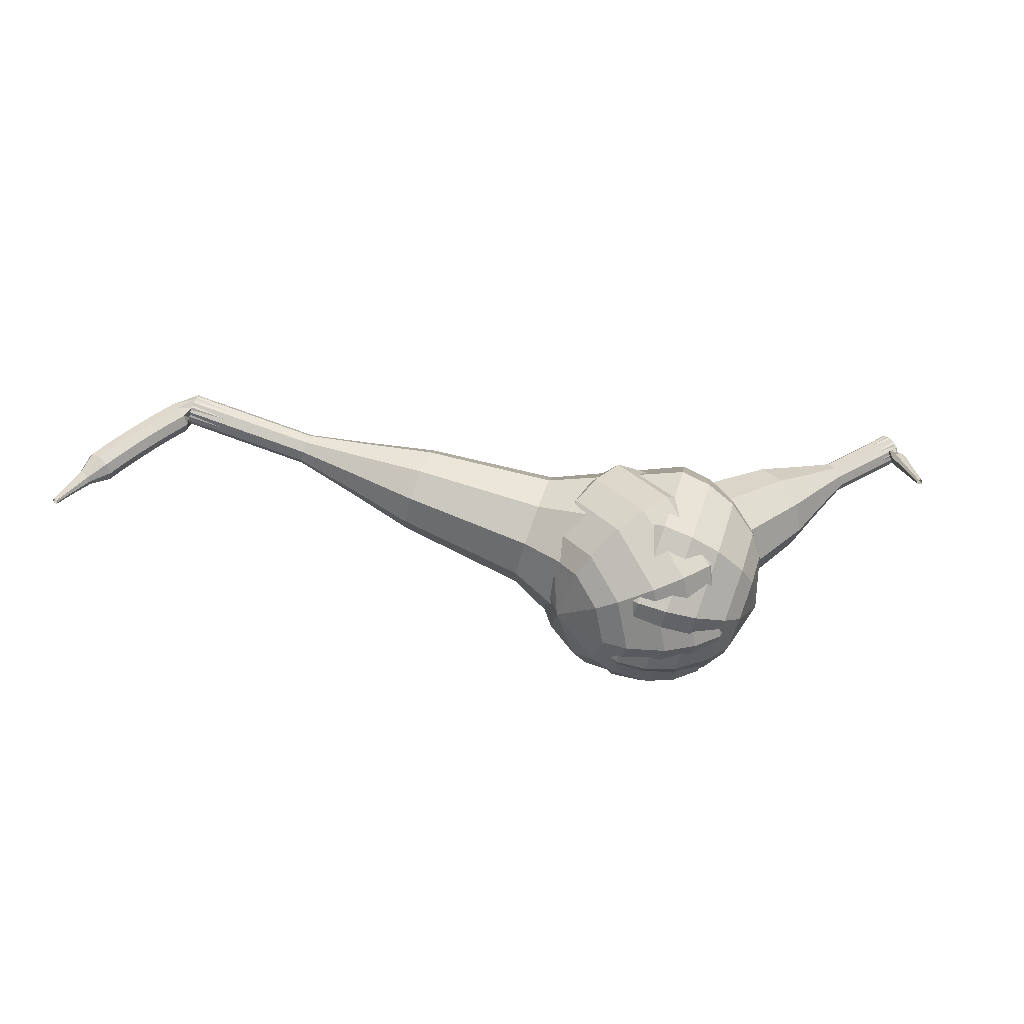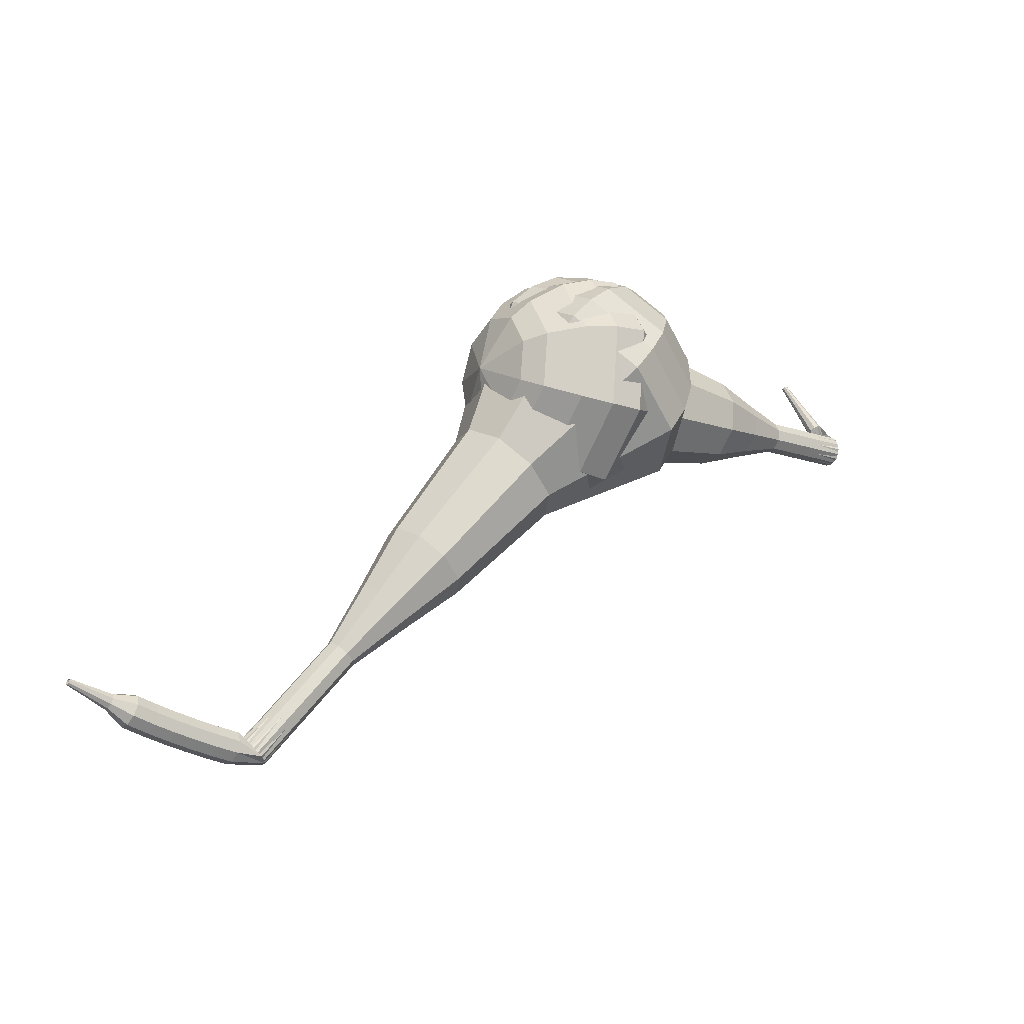
<metadata>
{"format":"obj","ext":"obj","renderer":"f3d","projection":"perspective","resolution":1024,"background":"white","views":[{"elev":54.1,"azim":-30.0,"up":"+Y"},{"elev":-9.5,"azim":-40.3,"up":"+Z"}]}
</metadata>
<code>
g tube1
v 151.1 160.6 93.42
v 150.7 159.5 90.24
v 150.2 156.6 88.55
v 149.8 153.3 89.14
v 149.7 151.1 91.73
v 150 151.1 95.11
v 150.4 153.2 97.71
v 150.9 156.5 98.29
v 151.1 159.4 96.6
v 151.1 160.6 93.42
v 150 159.4 93.49
v 149.7 158.6 91.17
v 149.3 156.5 89.93
v 149 154 90.36
v 149 152.4 92.26
v 149.2 152.4 94.73
v 149.5 154 96.63
v 149.9 156.4 97.06
v 150 158.6 95.82
v 150 159.4 93.49
v 148.6 155.9 93.56
v 148.6 155.9 93.56
v 148.6 155.9 93.56
v 148.6 155.9 93.56
v 148.6 155.9 93.56
v 148.6 155.9 93.56
v 148.6 155.9 93.56
v 148.6 155.9 93.56
v 148.6 155.9 93.56
v 148.6 155.9 93.56
v 177.5 151.3 91.36
v 177.5 151.5 90.72
v 177.5 152.1 90.37
v 177.6 152.8 90.49
v 177.7 153.2 91.02
v 177.7 153.2 91.7
v 177.6 152.8 92.23
v 177.6 152.1 92.34
v 177.5 151.5 92
v 177.5 151.3 91.36
v 177.5 153.4 92.98
v 177.3 153.6 92.81
v 177 153.6 92.72
v 176.7 153.4 92.75
v 176.6 153.1 92.89
v 176.8 152.8 93.07
v 177.1 152.7 93.21
v 177.4 152.9 93.24
v 177.6 153.1 93.15
v 177.5 153.4 92.98
v 176.9 154.2 94.6
v 176.7 154.4 94.48
v 176.5 154.3 94.42
v 176.3 154.2 94.44
v 176.3 154 94.54
v 176.4 153.8 94.66
v 176.6 153.8 94.75
v 176.8 153.9 94.78
v 176.9 154 94.71
v 176.9 154.2 94.6
v 176.3 155.1 96.22
v 176.2 155.1 96.15
v 176 155.1 96.11
v 175.9 155 96.12
v 175.9 154.9 96.18
v 175.9 154.8 96.25
v 176.1 154.8 96.31
v 176.2 154.8 96.32
v 176.3 155 96.29
v 176.3 155.1 96.22
f 1 2 12
f 12 11 1
f 2 3 13
f 13 12 2
f 3 4 14
f 14 13 3
f 4 5 15
f 15 14 4
f 5 6 16
f 16 15 5
f 6 7 17
f 17 16 6
f 7 8 18
f 18 17 7
f 8 9 19
f 19 18 8
f 9 10 20
f 20 19 9
f 11 12 22
f 22 21 11
f 12 13 23
f 23 22 12
f 13 14 24
f 24 23 13
f 14 15 25
f 25 24 14
f 15 16 26
f 26 25 15
f 16 17 27
f 27 26 16
f 17 18 28
f 28 27 17
f 18 19 29
f 29 28 18
f 19 20 30
f 30 29 19
f 21 22 32
f 32 31 21
f 22 23 33
f 33 32 22
f 23 24 34
f 34 33 23
f 24 25 35
f 35 34 24
f 25 26 36
f 36 35 25
f 26 27 37
f 37 36 26
f 27 28 38
f 38 37 27
f 28 29 39
f 39 38 28
f 29 30 40
f 40 39 29
f 31 32 42
f 42 41 31
f 32 33 43
f 43 42 32
f 33 34 44
f 44 43 33
f 34 35 45
f 45 44 34
f 35 36 46
f 46 45 35
f 36 37 47
f 47 46 36
f 37 38 48
f 48 47 37
f 38 39 49
f 49 48 38
f 39 40 50
f 50 49 39
f 41 42 52
f 52 51 41
f 42 43 53
f 53 52 42
f 43 44 54
f 54 53 43
f 44 45 55
f 55 54 44
f 45 46 56
f 56 55 45
f 46 47 57
f 57 56 46
f 47 48 58
f 58 57 47
f 48 49 59
f 59 58 48
f 49 50 60
f 60 59 49
f 51 52 62
f 62 61 51
f 52 53 63
f 63 62 52
f 53 54 64
f 64 63 53
f 54 55 65
f 65 64 54
f 55 56 66
f 66 65 55
f 56 57 67
f 67 66 56
f 57 58 68
f 68 67 57
f 58 59 69
f 69 68 58
f 59 60 70
f 70 69 59
v 177.7 153.3 91.36
v 177.6 153.1 90.72
v 177.5 152.5 90.38
v 177.5 151.8 90.5
v 177.4 151.4 91.02
v 177.5 151.4 91.7
v 177.6 151.8 92.22
v 177.7 152.4 92.34
v 177.7 153 92
v 177.7 153.3 91.36
v 175 153.6 91.56
v 174.9 153.4 90.92
v 174.8 152.8 90.58
v 174.8 152.1 90.7
v 174.7 151.7 91.22
v 174.8 151.7 91.91
v 174.9 152.1 92.43
v 175 152.8 92.55
v 175 153.4 92.21
v 175 153.6 91.56
v 172.3 154 91.77
v 172.2 153.7 91.13
v 172.1 153.1 90.79
v 172.1 152.5 90.91
v 172 152 91.43
v 172.1 152 92.11
v 172.2 152.5 92.63
v 172.3 153.1 92.75
v 172.3 153.7 92.41
v 172.3 154 91.77
v 169.7 155.2 91.97
v 169.6 154.7 90.77
v 169.4 153.6 90.13
v 169.3 152.4 90.36
v 169.2 151.6 91.34
v 169.3 151.5 92.61
v 169.5 152.4 93.59
v 169.7 153.6 93.82
v 169.8 154.7 93.18
v 169.7 155.2 91.97
v 167.1 156.4 92.18
v 166.9 155.8 90.38
v 166.6 154.2 89.42
v 166.4 152.3 89.75
v 166.4 151 91.22
v 166.5 151 93.14
v 166.8 152.2 94.61
v 167.1 154.1 94.94
v 167.2 155.8 93.98
v 167.1 156.4 92.18
v 161.9 158 92.59
v 161.6 157.2 90.19
v 161.2 155 88.91
v 160.9 152.5 89.35
v 160.9 150.8 91.31
v 161.1 150.8 93.87
v 161.4 152.4 95.83
v 161.8 154.9 96.27
v 161.9 157.1 94.99
v 161.9 158 92.59
v 156.9 162.4 93
v 156.4 160.7 88.19
v 155.6 156.4 85.63
v 155 151.3 86.52
v 154.9 148 90.44
v 155.3 148 95.56
v 156 151.2 99.48
v 156.7 156.2 100.4
v 157.1 160.7 97.81
v 156.9 162.4 93
v 155.1 162.4 93.14
v 154.5 160.8 88.49
v 153.8 156.6 86.01
v 153.2 151.7 86.87
v 153.1 148.5 90.66
v 153.5 148.4 95.62
v 154.2 151.6 99.41
v 154.8 156.4 100.3
v 155.2 160.7 97.8
v 155.1 162.4 93.14
v 153.1 161.9 93.28
v 152.6 160.4 89.12
v 152 156.6 86.9
v 151.5 152.3 87.67
v 151.4 149.4 91.07
v 151.7 149.4 95.5
v 152.3 152.2 98.89
v 152.9 156.5 99.66
v 153.2 160.4 97.45
v 153.1 161.9 93.28
v 151.1 160.6 93.42
v 150.7 159.5 90.24
v 150.2 156.6 88.55
v 149.8 153.3 89.14
v 149.7 151.1 91.73
v 150 151.1 95.11
v 150.4 153.2 97.71
v 150.9 156.5 98.29
v 151.1 159.4 96.6
v 151.1 160.6 93.42
v 150 159.4 93.49
v 149.7 158.6 91.17
v 149.3 156.5 89.93
v 149 154 90.36
v 149 152.4 92.26
v 149.2 152.4 94.73
v 149.5 154 96.63
v 149.9 156.4 97.06
v 150 158.6 95.82
v 150 159.4 93.49
v 148.6 155.9 93.56
v 148.6 155.9 93.56
v 148.6 155.9 93.56
v 148.6 155.9 93.56
v 148.6 155.9 93.56
v 148.6 155.9 93.56
v 148.6 155.9 93.56
v 148.6 155.9 93.56
v 148.6 155.9 93.56
v 148.6 155.9 93.56
f 71 72 82
f 82 81 71
f 72 73 83
f 83 82 72
f 73 74 84
f 84 83 73
f 74 75 85
f 85 84 74
f 75 76 86
f 86 85 75
f 76 77 87
f 87 86 76
f 77 78 88
f 88 87 77
f 78 79 89
f 89 88 78
f 79 80 90
f 90 89 79
f 81 82 92
f 92 91 81
f 82 83 93
f 93 92 82
f 83 84 94
f 94 93 83
f 84 85 95
f 95 94 84
f 85 86 96
f 96 95 85
f 86 87 97
f 97 96 86
f 87 88 98
f 98 97 87
f 88 89 99
f 99 98 88
f 89 90 100
f 100 99 89
f 91 92 102
f 102 101 91
f 92 93 103
f 103 102 92
f 93 94 104
f 104 103 93
f 94 95 105
f 105 104 94
f 95 96 106
f 106 105 95
f 96 97 107
f 107 106 96
f 97 98 108
f 108 107 97
f 98 99 109
f 109 108 98
f 99 100 110
f 110 109 99
f 101 102 112
f 112 111 101
f 102 103 113
f 113 112 102
f 103 104 114
f 114 113 103
f 104 105 115
f 115 114 104
f 105 106 116
f 116 115 105
f 106 107 117
f 117 116 106
f 107 108 118
f 118 117 107
f 108 109 119
f 119 118 108
f 109 110 120
f 120 119 109
f 111 112 122
f 122 121 111
f 112 113 123
f 123 122 112
f 113 114 124
f 124 123 113
f 114 115 125
f 125 124 114
f 115 116 126
f 126 125 115
f 116 117 127
f 127 126 116
f 117 118 128
f 128 127 117
f 118 119 129
f 129 128 118
f 119 120 130
f 130 129 119
f 121 122 132
f 132 131 121
f 122 123 133
f 133 132 122
f 123 124 134
f 134 133 123
f 124 125 135
f 135 134 124
f 125 126 136
f 136 135 125
f 126 127 137
f 137 136 126
f 127 128 138
f 138 137 127
f 128 129 139
f 139 138 128
f 129 130 140
f 140 139 129
f 131 132 142
f 142 141 131
f 132 133 143
f 143 142 132
f 133 134 144
f 144 143 133
f 134 135 145
f 145 144 134
f 135 136 146
f 146 145 135
f 136 137 147
f 147 146 136
f 137 138 148
f 148 147 137
f 138 139 149
f 149 148 138
f 139 140 150
f 150 149 139
f 141 142 152
f 152 151 141
f 142 143 153
f 153 152 142
f 143 144 154
f 154 153 143
f 144 145 155
f 155 154 144
f 145 146 156
f 156 155 145
f 146 147 157
f 157 156 146
f 147 148 158
f 158 157 147
f 148 149 159
f 159 158 148
f 149 150 160
f 160 159 149
f 151 152 162
f 162 161 151
f 152 153 163
f 163 162 152
f 153 154 164
f 164 163 153
f 154 155 165
f 165 164 154
f 155 156 166
f 166 165 155
f 156 157 167
f 167 166 156
f 157 158 168
f 168 167 157
f 158 159 169
f 169 168 158
f 159 160 170
f 170 169 159
f 161 162 172
f 172 171 161
f 162 163 173
f 173 172 162
f 163 164 174
f 174 173 163
f 164 165 175
f 175 174 164
f 165 166 176
f 176 175 165
f 166 167 177
f 177 176 166
f 167 168 178
f 178 177 167
f 168 169 179
f 179 178 168
f 169 170 180
f 180 179 169
f 171 172 182
f 182 181 171
f 172 173 183
f 183 182 172
f 173 174 184
f 184 183 173
f 174 175 185
f 185 184 174
f 175 176 186
f 186 185 175
f 176 177 187
f 187 186 176
f 177 178 188
f 188 187 177
f 178 179 189
f 189 188 178
f 179 180 190
f 190 189 179
v 158.7 149.4 97.14
v 161.2 150 94.98
v 163.1 152.6 93.84
v 163.3 156 94.23
v 161.9 158.5 95.99
v 159.5 159 98.29
v 157.1 157.3 100
v 156 154.1 100.4
v 156.6 151 99.3
v 158.7 149.4 97.14
v 159.6 150.5 97.83
v 161.4 151 96.25
v 162.8 152.9 95.41
v 163 155.4 95.7
v 161.9 157.2 96.99
v 160.2 157.6 98.67
v 158.5 156.3 99.96
v 157.6 154 100.3
v 158.1 151.7 99.41
v 159.6 150.5 97.83
v 161 153.9 98.52
v 161 153.9 98.52
v 161 153.9 98.52
v 161 153.9 98.52
v 161 153.9 98.52
v 161 153.9 98.52
v 161 153.9 98.52
v 161 153.9 98.52
v 161 153.9 98.52
v 161 153.9 98.52
v 134.8 160.6 69.13
v 135.2 160.2 68.68
v 135.3 159.6 68.44
v 135.1 159 68.53
v 134.6 158.6 68.89
v 134.1 158.7 69.37
v 133.8 159.2 69.73
v 133.9 159.9 69.82
v 134.3 160.4 69.58
v 134.8 160.6 69.13
v 133.4 160.7 69.4
v 133.2 160.5 68.77
v 133.1 160 68.44
v 133 159.3 68.56
v 133.1 158.8 69.07
v 133.2 158.8 69.74
v 133.4 159.2 70.25
v 133.5 159.9 70.36
v 133.5 160.5 70.03
v 133.4 160.7 69.4
v 132.1 160.9 69.71
v 131.9 160.7 69.09
v 131.8 160.1 68.75
v 131.7 159.4 68.87
v 131.8 159 69.38
v 132 159 70.04
v 132.1 159.4 70.55
v 132.3 160.1 70.66
v 132.2 160.7 70.33
v 132.1 160.9 69.71
v 130.9 161.1 70.05
v 130.7 160.9 69.43
v 130.5 160.3 69.1
v 130.4 159.6 69.22
v 130.5 159.2 69.72
v 130.7 159.1 70.38
v 130.9 159.6 70.89
v 131 160.2 71
v 131 160.8 70.67
v 130.9 161.1 70.05
v 129.6 161.2 70.42
v 129.4 161 69.81
v 129.2 160.4 69.48
v 129.2 159.8 69.6
v 129.3 159.3 70.1
v 129.4 159.3 70.75
v 129.7 159.7 71.25
v 129.8 160.4 71.36
v 129.8 161 71.04
v 129.6 161.2 70.42
v 128.3 161.4 70.83
v 128.1 161.2 70.22
v 127.9 160.6 69.9
v 127.9 159.9 70.01
v 128 159.5 70.5
v 128.2 159.4 71.15
v 128.4 159.9 71.65
v 128.6 160.5 71.76
v 128.5 161.1 71.44
v 128.3 161.4 70.83
v 127.1 161.5 71.27
v 126.9 161.3 70.67
v 126.7 160.8 70.35
v 126.6 160.1 70.46
v 126.8 159.6 70.95
v 127 159.6 71.59
v 127.2 160 72.08
v 127.3 160.7 72.2
v 127.3 161.3 71.88
v 127.1 161.5 71.27
v 125.8 161.2 71.75
v 125.7 161.1 71.45
v 125.6 160.8 71.29
v 125.6 160.5 71.35
v 125.6 160.2 71.59
v 125.8 160.2 71.91
v 125.9 160.4 72.15
v 126 160.8 72.21
v 125.9 161.1 72.05
v 125.8 161.2 71.75
v 124.6 161.2 72.25
v 124.5 161.1 72.05
v 124.4 160.9 71.95
v 124.4 160.7 71.98
v 124.5 160.5 72.14
v 124.5 160.5 72.36
v 124.6 160.7 72.52
v 124.7 160.9 72.55
v 124.7 161.1 72.45
v 124.6 161.2 72.25
v 123.4 161.2 72.76
v 123.3 161.1 72.64
v 123.3 161 72.57
v 123.3 160.9 72.6
v 123.3 160.8 72.69
v 123.3 160.8 72.82
v 123.4 160.9 72.92
v 123.4 161 72.94
v 123.4 161.1 72.87
v 123.4 161.2 72.76
f 191 192 202
f 202 201 191
f 192 193 203
f 203 202 192
f 193 194 204
f 204 203 193
f 194 195 205
f 205 204 194
f 195 196 206
f 206 205 195
f 196 197 207
f 207 206 196
f 197 198 208
f 208 207 197
f 198 199 209
f 209 208 198
f 199 200 210
f 210 209 199
f 201 202 212
f 212 211 201
f 202 203 213
f 213 212 202
f 203 204 214
f 214 213 203
f 204 205 215
f 215 214 204
f 205 206 216
f 216 215 205
f 206 207 217
f 217 216 206
f 207 208 218
f 218 217 207
f 208 209 219
f 219 218 208
f 209 210 220
f 220 219 209
f 211 212 222
f 222 221 211
f 212 213 223
f 223 222 212
f 213 214 224
f 224 223 213
f 214 215 225
f 225 224 214
f 215 216 226
f 226 225 215
f 216 217 227
f 227 226 216
f 217 218 228
f 228 227 217
f 218 219 229
f 229 228 218
f 219 220 230
f 230 229 219
f 221 222 232
f 232 231 221
f 222 223 233
f 233 232 222
f 223 224 234
f 234 233 223
f 224 225 235
f 235 234 224
f 225 226 236
f 236 235 225
f 226 227 237
f 237 236 226
f 227 228 238
f 238 237 227
f 228 229 239
f 239 238 228
f 229 230 240
f 240 239 229
f 231 232 242
f 242 241 231
f 232 233 243
f 243 242 232
f 233 234 244
f 244 243 233
f 234 235 245
f 245 244 234
f 235 236 246
f 246 245 235
f 236 237 247
f 247 246 236
f 237 238 248
f 248 247 237
f 238 239 249
f 249 248 238
f 239 240 250
f 250 249 239
f 241 242 252
f 252 251 241
f 242 243 253
f 253 252 242
f 243 244 254
f 254 253 243
f 244 245 255
f 255 254 244
f 245 246 256
f 256 255 245
f 246 247 257
f 257 256 246
f 247 248 258
f 258 257 247
f 248 249 259
f 259 258 248
f 249 250 260
f 260 259 249
f 251 252 262
f 262 261 251
f 252 253 263
f 263 262 252
f 253 254 264
f 264 263 253
f 254 255 265
f 265 264 254
f 255 256 266
f 266 265 255
f 256 257 267
f 267 266 256
f 257 258 268
f 268 267 257
f 258 259 269
f 269 268 258
f 259 260 270
f 270 269 259
f 261 262 272
f 272 271 261
f 262 263 273
f 273 272 262
f 263 264 274
f 274 273 263
f 264 265 275
f 275 274 264
f 265 266 276
f 276 275 265
f 266 267 277
f 277 276 266
f 267 268 278
f 278 277 267
f 268 269 279
f 279 278 268
f 269 270 280
f 280 279 269
f 271 272 282
f 282 281 271
f 272 273 283
f 283 282 272
f 273 274 284
f 284 283 273
f 274 275 285
f 285 284 274
f 275 276 286
f 286 285 275
f 276 277 287
f 287 286 276
f 277 278 288
f 288 287 277
f 278 279 289
f 289 288 278
f 279 280 290
f 290 289 279
f 281 282 292
f 292 291 281
f 282 283 293
f 293 292 282
f 283 284 294
f 294 293 283
f 284 285 295
f 295 294 284
f 285 286 296
f 296 295 285
f 286 287 297
f 297 296 286
f 287 288 298
f 298 297 287
f 288 289 299
f 299 298 288
f 289 290 300
f 300 299 289
f 291 292 302
f 302 301 291
f 292 293 303
f 303 302 292
f 293 294 304
f 304 303 293
f 294 295 305
f 305 304 294
f 295 296 306
f 306 305 295
f 296 297 307
f 307 306 296
f 297 298 308
f 308 307 297
f 298 299 309
f 309 308 298
f 299 300 310
f 310 309 299
f 301 302 312
f 312 311 301
f 302 303 313
f 313 312 302
f 303 304 314
f 314 313 303
f 304 305 315
f 315 314 304
f 305 306 316
f 316 315 305
f 306 307 317
f 317 316 306
f 307 308 318
f 318 317 307
f 308 309 319
f 319 318 308
f 309 310 320
f 320 319 309
v 134.3 158.6 69.13
v 134.9 158.7 68.7
v 135.2 159.3 68.46
v 135.3 159.9 68.54
v 135 160.4 68.9
v 134.5 160.6 69.36
v 134 160.2 69.72
v 133.8 159.6 69.8
v 133.9 158.9 69.57
v 134.3 158.6 69.13
v 137 158 72.11
v 137.5 158.2 71.68
v 137.9 158.7 71.45
v 138 159.4 71.53
v 137.7 159.9 71.88
v 137.2 160 72.35
v 136.7 159.6 72.7
v 136.5 159 72.78
v 136.6 158.4 72.55
v 137 158 72.11
v 139.7 157.5 75.1
v 140.2 157.6 74.66
v 140.6 158.1 74.43
v 140.6 158.8 74.51
v 140.4 159.3 74.87
v 139.9 159.4 75.33
v 139.4 159.1 75.68
v 139.2 158.4 75.76
v 139.3 157.8 75.53
v 139.7 157.5 75.1
v 142.2 156 78.08
v 143.2 156.3 77.27
v 143.9 157.3 76.83
v 144 158.5 76.98
v 143.4 159.5 77.65
v 142.5 159.7 78.52
v 141.6 159 79.18
v 141.2 157.8 79.33
v 141.4 156.6 78.9
v 142.2 156 78.08
v 144.7 154.5 81.07
v 146.1 154.9 79.84
v 147.2 156.4 79.19
v 147.3 158.3 79.42
v 146.5 159.7 80.41
v 145.1 160 81.72
v 143.8 159 82.71
v 143.2 157.2 82.94
v 143.5 155.5 82.29
v 144.7 154.5 81.07
v 149.9 152.5 87.03
v 151.8 153 85.4
v 153.2 154.9 84.53
v 153.4 157.5 84.84
v 152.3 159.4 86.16
v 150.4 159.8 87.9
v 148.7 158.5 89.23
v 147.8 156.1 89.53
v 148.3 153.7 88.66
v 149.9 152.5 87.03
v 154.4 147.7 93
v 158.3 148.6 89.74
v 161 152.6 88
v 161.5 157.7 88.61
v 159.3 161.5 91.26
v 155.6 162.3 94.74
v 152.1 159.7 97.39
v 150.4 154.9 98
v 151.3 150.1 96.26
v 154.4 147.7 93
v 155.7 147.6 94.38
v 159.4 148.6 91.22
v 162.1 152.4 89.54
v 162.5 157.3 90.13
v 160.5 161 92.7
v 156.9 161.8 96.06
v 153.5 159.3 98.64
v 151.8 154.6 99.22
v 152.7 150 97.54
v 155.7 147.6 94.38
v 157.1 148.1 95.76
v 160.4 149 92.94
v 162.9 152.4 91.43
v 163.2 156.8 91.96
v 161.4 160.1 94.26
v 158.2 160.8 97.26
v 155.1 158.5 99.57
v 153.6 154.4 100.1
v 154.4 150.2 98.59
v 157.1 148.1 95.76
v 158.7 149.4 97.14
v 161.2 150 94.98
v 163.1 152.6 93.84
v 163.3 156 94.23
v 161.9 158.5 95.99
v 159.5 159 98.29
v 157.1 157.3 100
v 156 154.1 100.4
v 156.6 151 99.3
v 158.7 149.4 97.14
v 159.6 150.5 97.83
v 161.4 151 96.25
v 162.8 152.9 95.41
v 163 155.4 95.7
v 161.9 157.2 96.99
v 160.2 157.6 98.67
v 158.5 156.3 99.96
v 157.6 154 100.3
v 158.1 151.7 99.41
v 159.6 150.5 97.83
v 161 153.9 98.52
v 161 153.9 98.52
v 161 153.9 98.52
v 161 153.9 98.52
v 161 153.9 98.52
v 161 153.9 98.52
v 161 153.9 98.52
v 161 153.9 98.52
v 161 153.9 98.52
v 161 153.9 98.52
f 321 322 332
f 332 331 321
f 322 323 333
f 333 332 322
f 323 324 334
f 334 333 323
f 324 325 335
f 335 334 324
f 325 326 336
f 336 335 325
f 326 327 337
f 337 336 326
f 327 328 338
f 338 337 327
f 328 329 339
f 339 338 328
f 329 330 340
f 340 339 329
f 331 332 342
f 342 341 331
f 332 333 343
f 343 342 332
f 333 334 344
f 344 343 333
f 334 335 345
f 345 344 334
f 335 336 346
f 346 345 335
f 336 337 347
f 347 346 336
f 337 338 348
f 348 347 337
f 338 339 349
f 349 348 338
f 339 340 350
f 350 349 339
f 341 342 352
f 352 351 341
f 342 343 353
f 353 352 342
f 343 344 354
f 354 353 343
f 344 345 355
f 355 354 344
f 345 346 356
f 356 355 345
f 346 347 357
f 357 356 346
f 347 348 358
f 358 357 347
f 348 349 359
f 359 358 348
f 349 350 360
f 360 359 349
f 351 352 362
f 362 361 351
f 352 353 363
f 363 362 352
f 353 354 364
f 364 363 353
f 354 355 365
f 365 364 354
f 355 356 366
f 366 365 355
f 356 357 367
f 367 366 356
f 357 358 368
f 368 367 357
f 358 359 369
f 369 368 358
f 359 360 370
f 370 369 359
f 361 362 372
f 372 371 361
f 362 363 373
f 373 372 362
f 363 364 374
f 374 373 363
f 364 365 375
f 375 374 364
f 365 366 376
f 376 375 365
f 366 367 377
f 377 376 366
f 367 368 378
f 378 377 367
f 368 369 379
f 379 378 368
f 369 370 380
f 380 379 369
f 371 372 382
f 382 381 371
f 372 373 383
f 383 382 372
f 373 374 384
f 384 383 373
f 374 375 385
f 385 384 374
f 375 376 386
f 386 385 375
f 376 377 387
f 387 386 376
f 377 378 388
f 388 387 377
f 378 379 389
f 389 388 378
f 379 380 390
f 390 389 379
f 381 382 392
f 392 391 381
f 382 383 393
f 393 392 382
f 383 384 394
f 394 393 383
f 384 385 395
f 395 394 384
f 385 386 396
f 396 395 385
f 386 387 397
f 397 396 386
f 387 388 398
f 398 397 387
f 388 389 399
f 399 398 388
f 389 390 400
f 400 399 389
f 391 392 402
f 402 401 391
f 392 393 403
f 403 402 392
f 393 394 404
f 404 403 393
f 394 395 405
f 405 404 394
f 395 396 406
f 406 405 395
f 396 397 407
f 407 406 396
f 397 398 408
f 408 407 397
f 398 399 409
f 409 408 398
f 399 400 410
f 410 409 399
f 401 402 412
f 412 411 401
f 402 403 413
f 413 412 402
f 403 404 414
f 414 413 403
f 404 405 415
f 415 414 404
f 405 406 416
f 416 415 405
f 406 407 417
f 417 416 406
f 407 408 418
f 418 417 407
f 408 409 419
f 419 418 408
f 409 410 420
f 420 419 409
f 411 412 422
f 422 421 411
f 412 413 423
f 423 422 412
f 413 414 424
f 424 423 413
f 414 415 425
f 425 424 414
f 415 416 426
f 426 425 415
f 416 417 427
f 427 426 416
f 417 418 428
f 428 427 417
f 418 419 429
f 429 428 418
f 419 420 430
f 430 429 419
f 421 422 432
f 432 431 421
f 422 423 433
f 433 432 422
f 423 424 434
f 434 433 423
f 424 425 435
f 435 434 424
f 425 426 436
f 436 435 425
f 426 427 437
f 437 436 426
f 427 428 438
f 438 437 427
f 428 429 439
f 439 438 428
f 429 430 440
f 440 439 429
g

</code>
